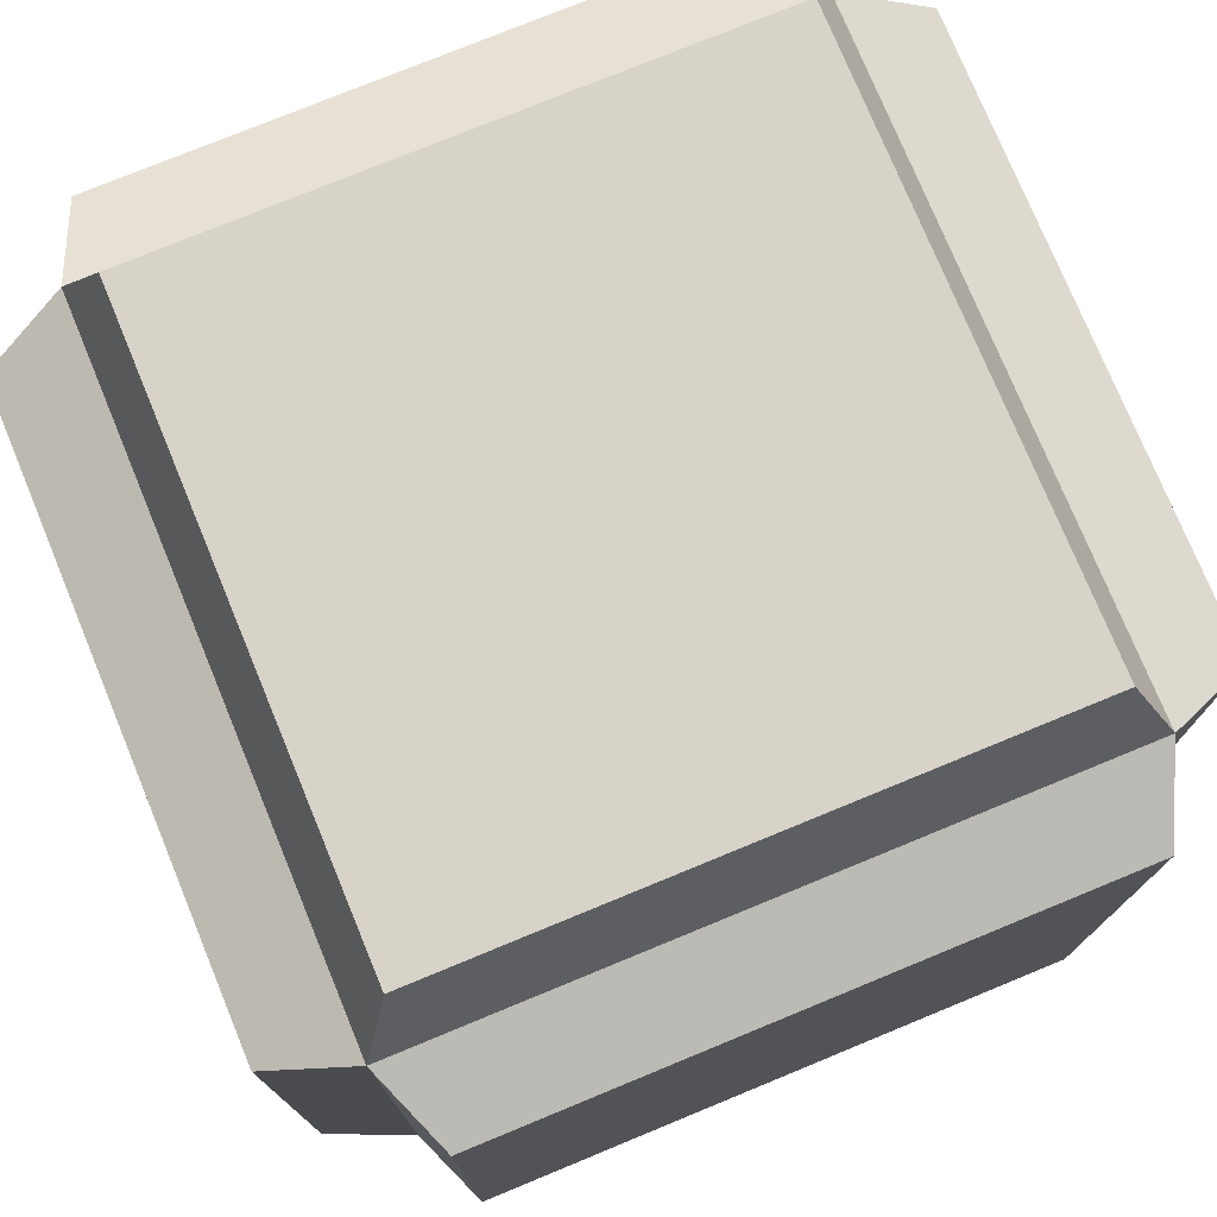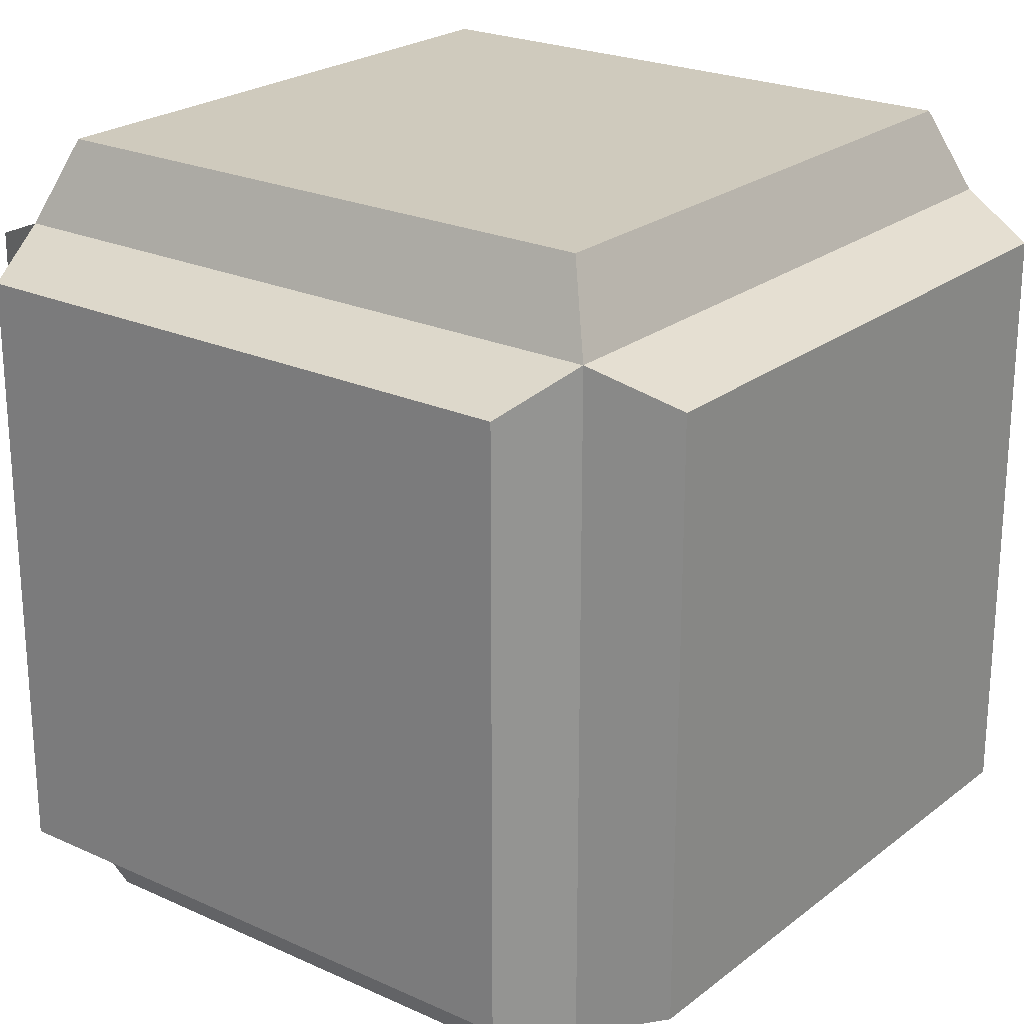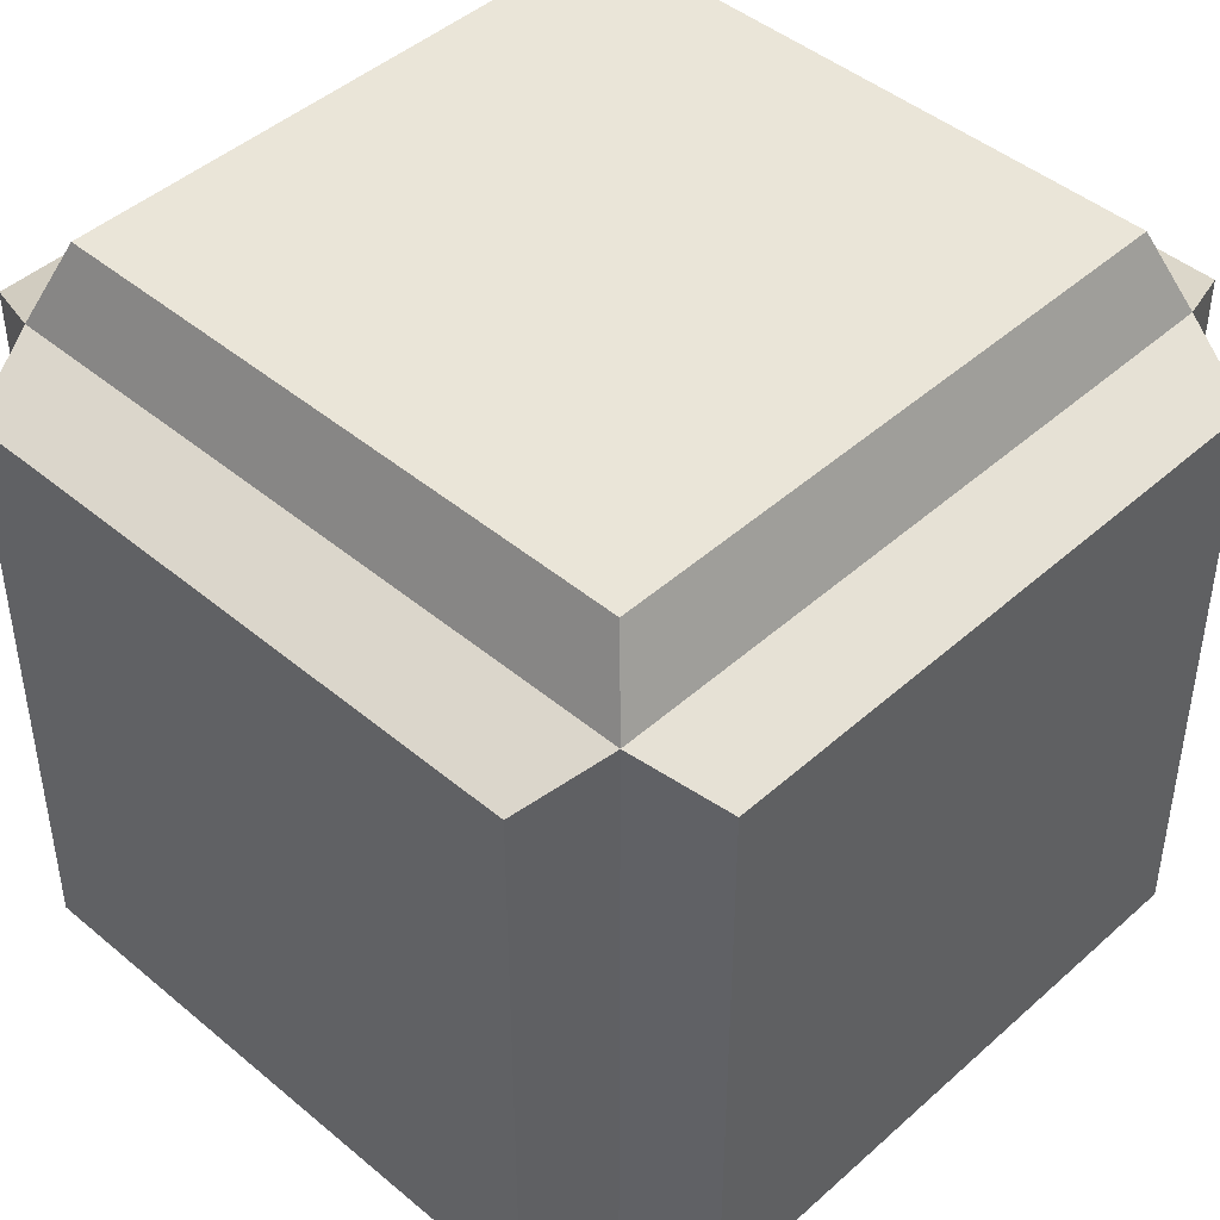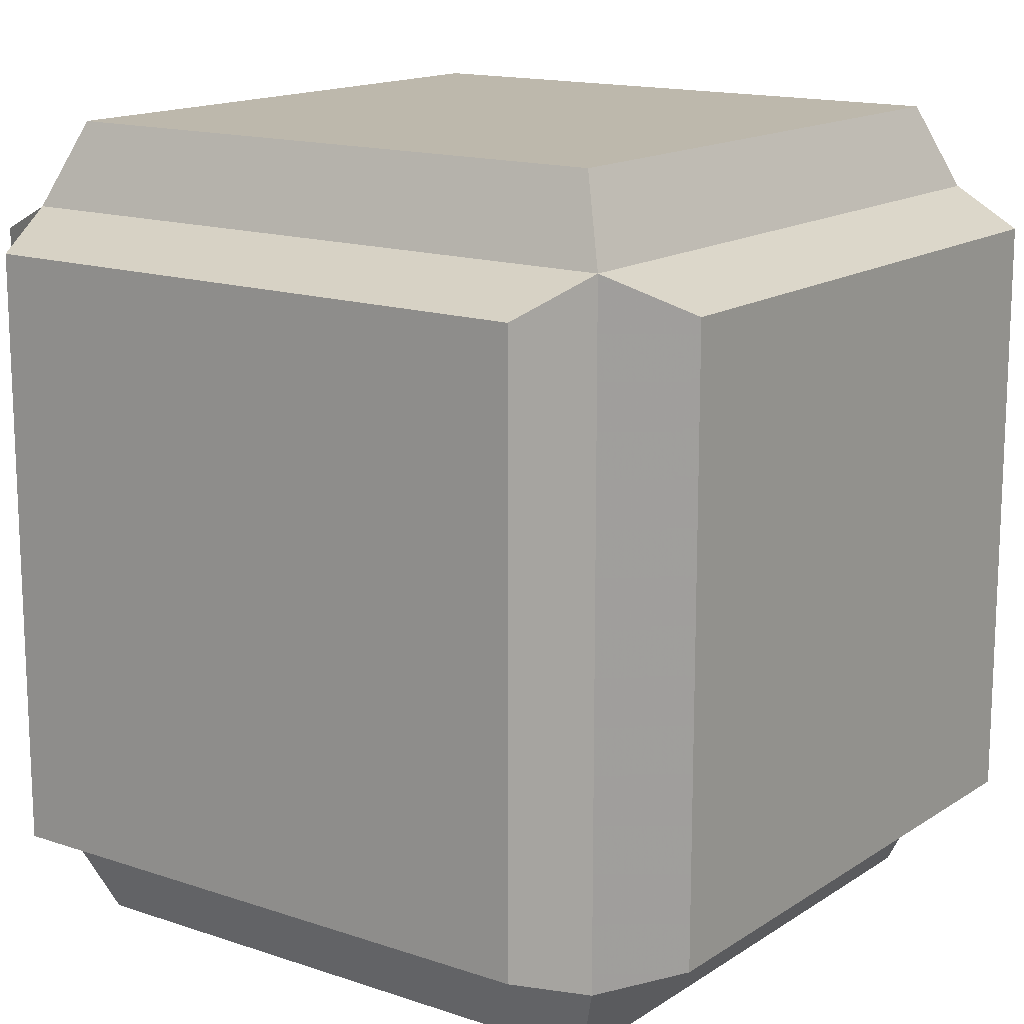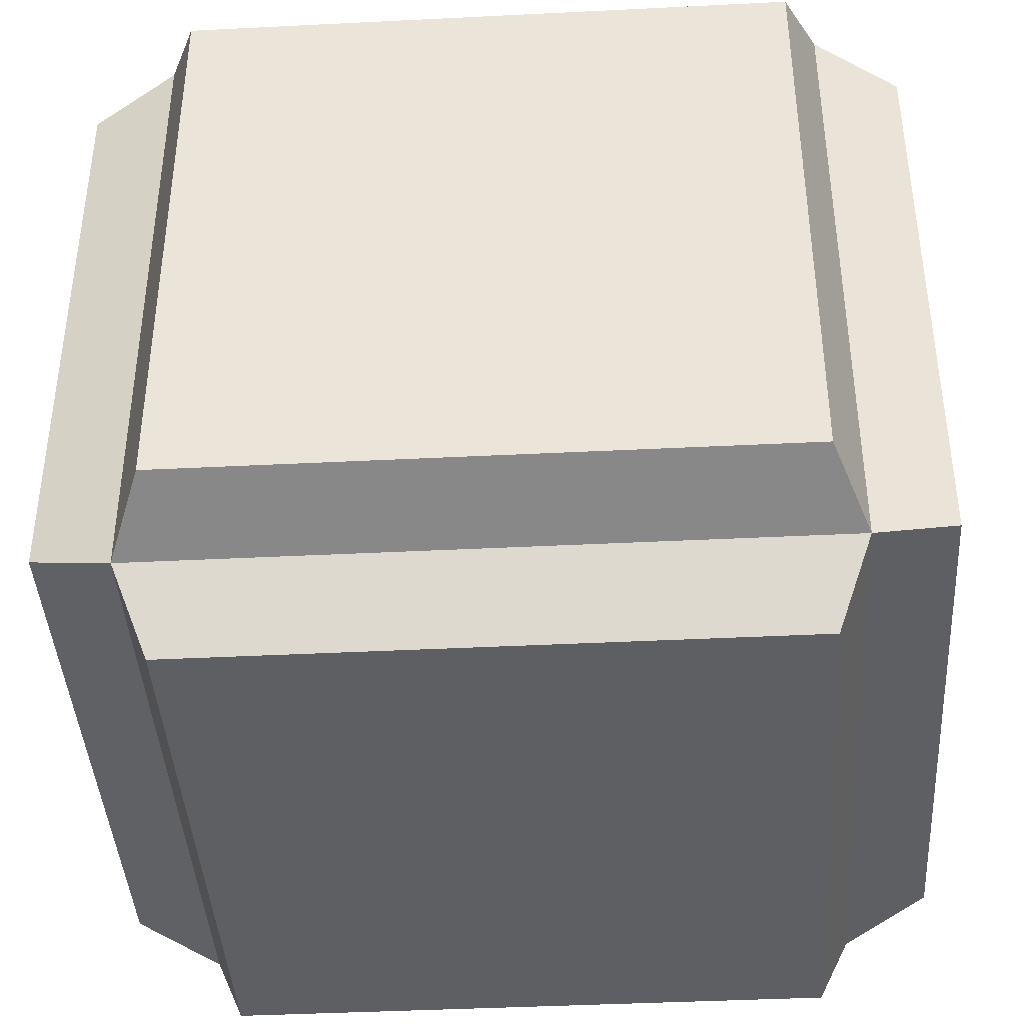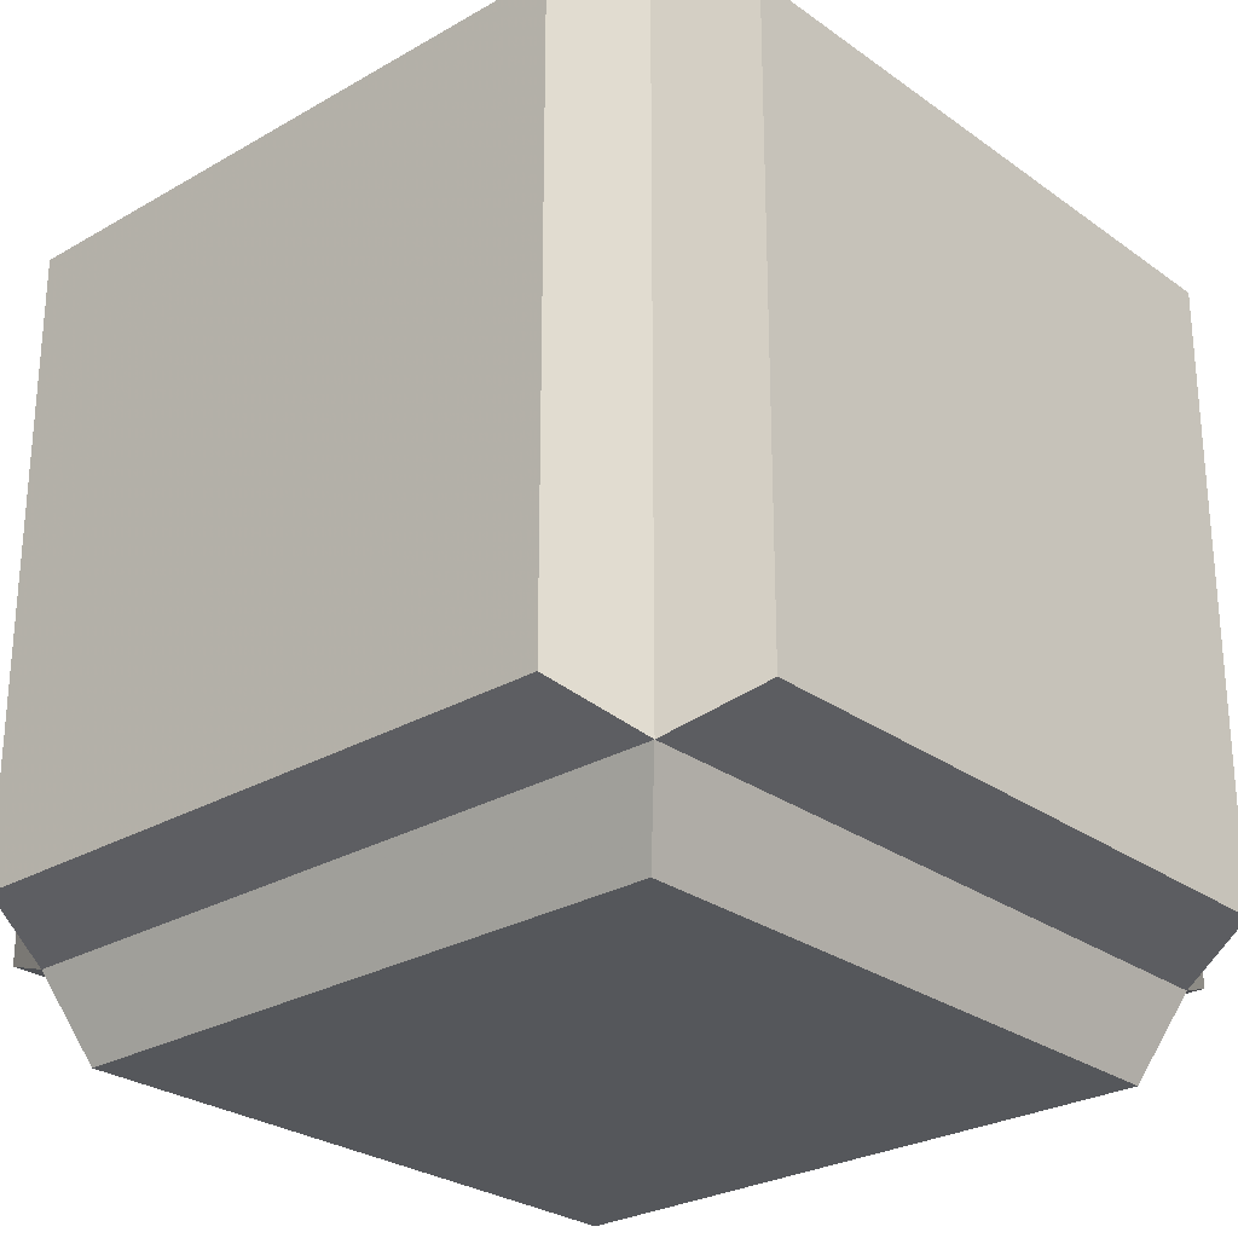
<metadata>
{"format":"obj","ext":"obj","renderer":"f3d","projection":"perspective","resolution":1024,"background":"white","views":[{"elev":76.1,"azim":157.6,"up":"+Y"},{"elev":23.1,"azim":127.7,"up":"+Z"},{"elev":45.0,"azim":-135.9,"up":"+Y"},{"elev":14.9,"azim":126.1,"up":"+Z"},{"elev":-41.2,"azim":-176.5,"up":"+Y"},{"elev":-27.0,"azim":-48.0,"up":"+Y"}]}
</metadata>
<code>
o polySurface3__Mt_HatenaBlock
v -4 12.24 -4
v -5 11.84 3.6
v -4 12.24 4
v -5 11.84 -3.6
v -4 4.242 -4
v -5 4.642 3.6
v -4 4.242 4
v -5 4.642 -3.6
v 4 12.24 4
v 5 11.84 -3.6
v 4 12.24 -4
v 5 11.84 3.6
v 4 4.242 4
v 5 4.642 -3.6
v 4 4.242 -4
v 5 4.642 3.6
v 3.6 3.242 3.6
v -3.6 3.242 3.6
v 3.6 3.242 -3.6
v -3.6 3.242 -3.6
v 3.6 4.642 -5
v -3.6 4.642 -5
v 3.6 11.84 -5
v -3.6 11.84 -5
v 3.6 13.24 -3.6
v -3.6 13.24 -3.6
v 3.6 13.24 3.6
v -3.6 13.24 3.6
v 3.6 11.84 5
v -3.6 11.84 5
v 3.6 4.642 5
v -3.6 4.642 5
f 1 2 3
f 1 4 2
f 1 5 4
f 3 6 7
f 3 2 6
f 2 4 6
f 4 8 6
f 4 5 8
f 5 7 8
f 6 8 7
f 9 10 11
f 9 12 10
f 9 13 12
f 10 12 14
f 10 14 11
f 11 14 15
f 12 16 14
f 12 13 16
f 13 15 16
f 14 16 15
f 7 17 13
f 7 18 17
f 7 5 18
f 17 18 19
f 17 19 13
f 13 19 15
f 18 20 19
f 18 5 20
f 5 15 20
f 19 20 15
f 5 21 15
f 5 22 21
f 5 1 22
f 21 22 23
f 21 23 15
f 15 23 11
f 22 24 23
f 22 1 24
f 1 11 24
f 23 24 11
f 1 25 11
f 1 26 25
f 1 3 26
f 25 26 27
f 25 27 11
f 11 27 9
f 26 28 27
f 26 3 28
f 3 9 28
f 27 28 9
f 3 29 9
f 3 30 29
f 3 7 30
f 29 30 31
f 29 31 9
f 9 31 13
f 30 32 31
f 30 7 32
f 7 13 32
f 31 32 13

</code>
